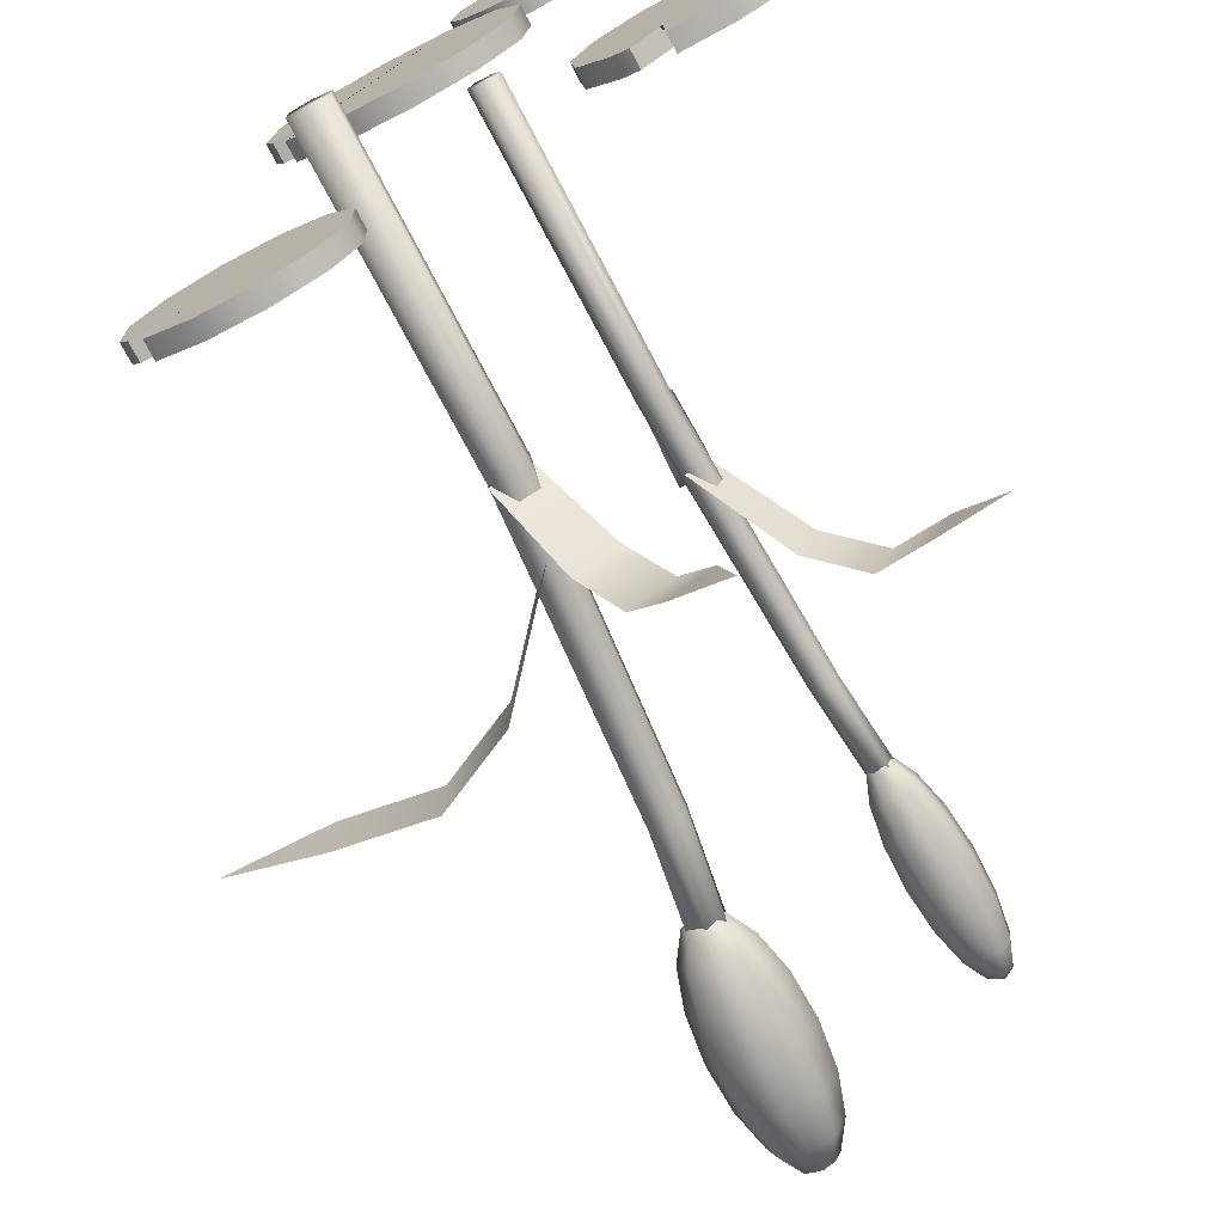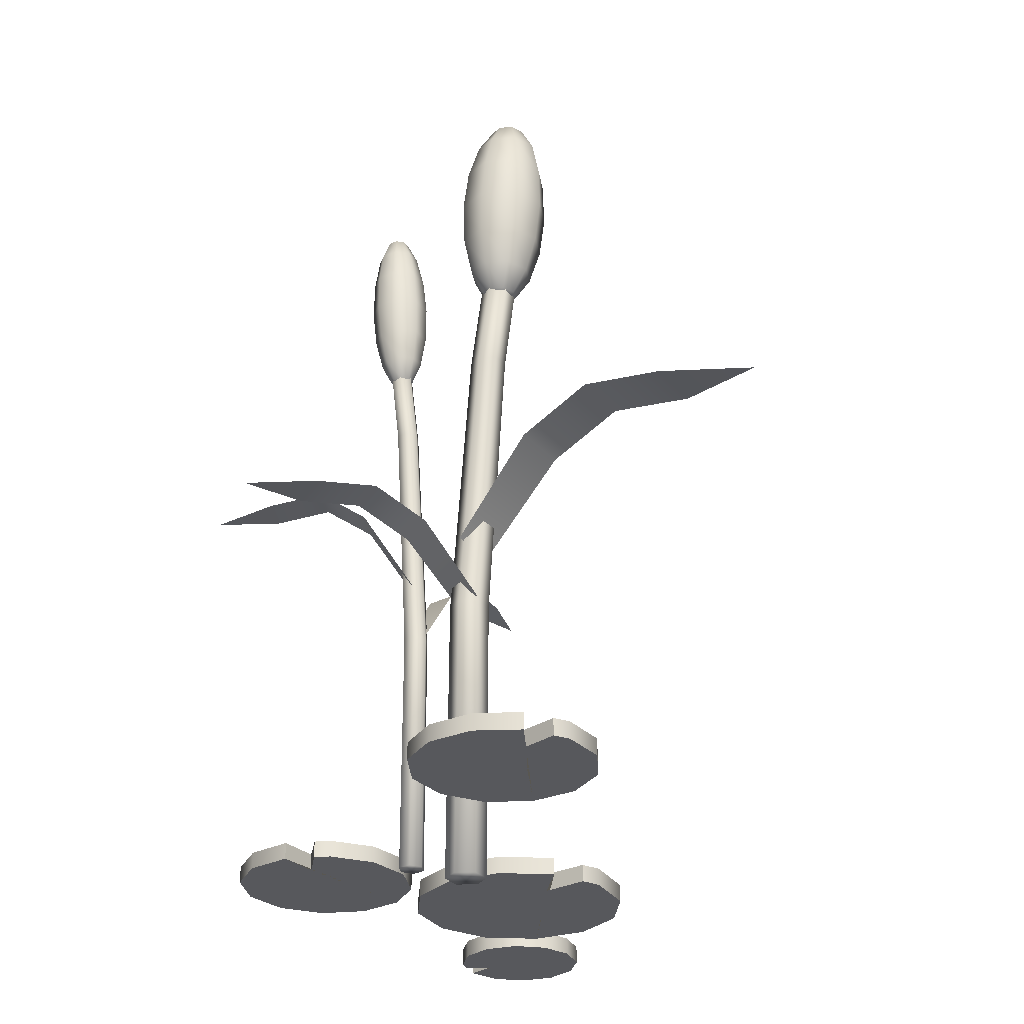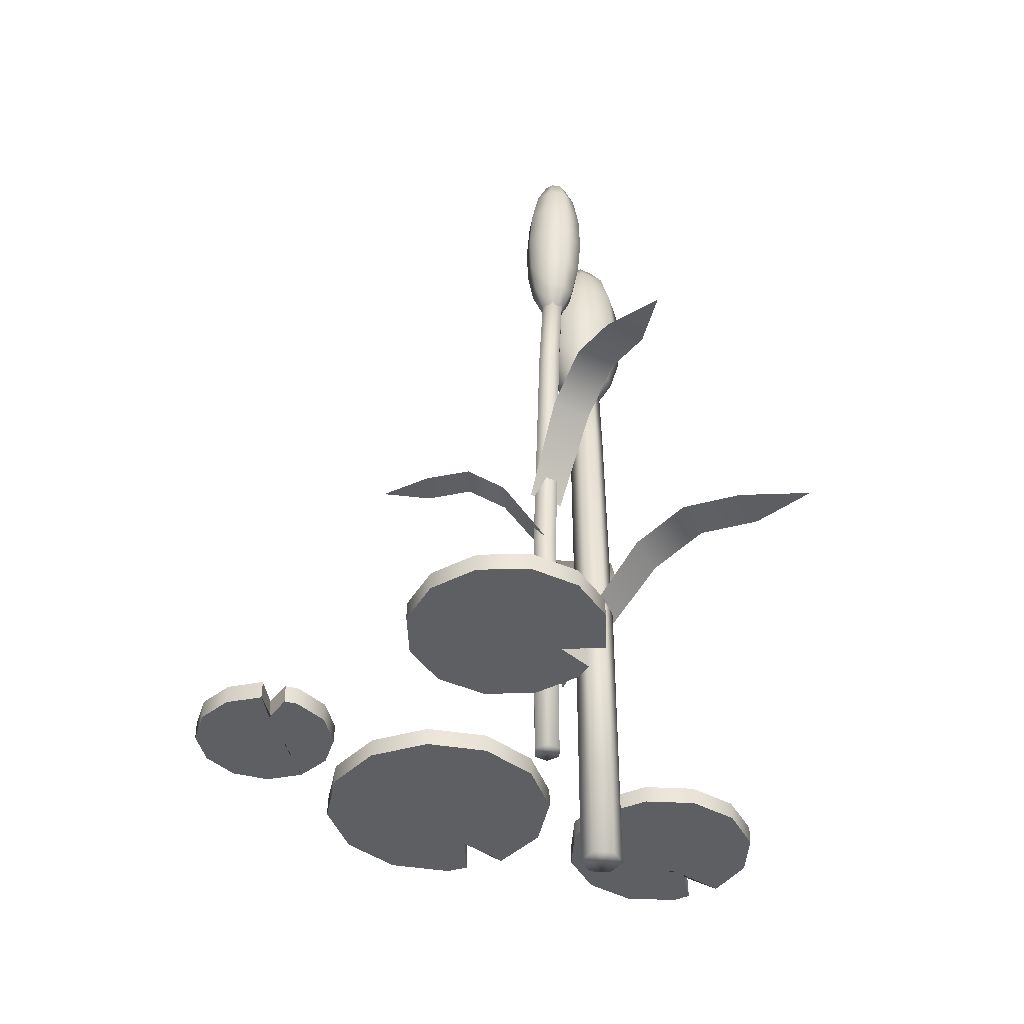
<metadata>
{"format":"obj","ext":"obj","renderer":"f3d","projection":"perspective","resolution":1024,"background":"white","views":[{"elev":-72.6,"azim":27.6,"up":"+Z"},{"elev":-28.6,"azim":-147.6,"up":"+Y"},{"elev":-41.9,"azim":85.8,"up":"+Y"}]}
</metadata>
<code>
o Cylinder.013_Cylinder.031
v -1.61 0.26 -1.164
v -1.61 0.446 -1.164
v -2.125 0.26 -1.172
v -2.125 0.446 -1.172
v -2.567 0.26 -1.436
v -2.567 0.446 -1.436
v -2.818 0.26 -1.885
v -2.818 0.446 -1.885
v -2.81 0.26 -2.4
v -2.81 0.446 -2.4
v -2.546 0.26 -2.842
v -2.546 0.446 -2.842
v -2.097 0.26 -3.093
v -2.097 0.446 -3.093
v -1.582 0.26 -3.085
v -1.582 0.446 -3.085
v -1.14 0.26 -2.821
v -1.14 0.446 -2.821
v -0.8892 0.26 -2.372
v -0.8892 0.446 -2.372
v -0.8967 0.26 -1.857
v -0.8967 0.446 -1.857
v -1.161 0.26 -1.415
v -1.161 0.446 -1.415
v -2.298 0.446 -2.463
v -2.715 0.446 -2.558
v -2.715 0.26 -2.558
v -2.292 0.26 -2.45
v -0.02733 -0.26 1.441
v -0.02733 -0.07409 1.441
v -0.6194 -0.26 1.512
v -0.6194 -0.07409 1.512
v -1.168 -0.26 1.277
v -1.168 -0.07409 1.277
v -1.525 -0.26 0.7998
v -1.525 -0.07409 0.7998
v -1.596 -0.26 0.2078
v -1.596 -0.07409 0.2078
v -1.361 -0.26 -0.3404
v -1.361 -0.07409 -0.3404
v -0.8841 -0.26 -0.6978
v -0.8841 -0.07409 -0.6978
v -0.2921 -0.26 -0.7688
v -0.2921 -0.07409 -0.7688
v 0.2561 -0.26 -0.5342
v 0.2561 -0.07409 -0.5342
v 0.6135 -0.26 -0.05697
v 0.6135 -0.07409 -0.05697
v 0.6845 -0.26 0.5351
v 0.6845 -0.07409 0.5351
v 0.4499 -0.26 1.083
v 0.4499 -0.07409 1.083
v -1.018 -0.07409 0.05696
v -1.511 -0.07409 0.01179
v -1.511 -0.26 0.01224
v -1.008 -0.26 0.06995
v 0.0661 -0.26 1.781
v 0.0661 -0.07409 1.781
v 0.326 -0.26 1.539
v 0.326 -0.07409 1.539
v 0.6718 -0.26 1.46
v 0.6718 -0.07409 1.46
v 1.011 -0.26 1.564
v 1.011 -0.07409 1.564
v 1.252 -0.26 1.824
v 1.252 -0.07409 1.824
v 1.332 -0.26 2.17
v 1.332 -0.07409 2.17
v 1.227 -0.26 2.509
v 1.227 -0.07409 2.509
v 0.9675 -0.26 2.751
v 0.9675 -0.07409 2.751
v 0.6217 -0.26 2.83
v 0.6217 -0.07409 2.83
v 0.2826 -0.26 2.726
v 0.2826 -0.07409 2.726
v 0.04105 -0.26 2.466
v 0.04105 -0.07409 2.466
v -0.03819 -0.26 2.12
v -0.03819 -0.07409 2.12
v 1.027 -0.07409 2.099
v 1.28 -0.07409 1.948
v 1.28 -0.26 1.948
v 1.018 -0.26 2.096
v 1.49 0.26 0.7572
v 1.49 0.446 0.7572
v 1.073 0.26 0.4557
v 1.073 0.446 0.4557
v 0.8619 0.26 -0.014
v 0.8619 0.446 -0.014
v 0.9143 0.26 -0.5261
v 0.9143 0.446 -0.5261
v 1.216 0.26 -0.9435
v 1.216 0.446 -0.9435
v 1.685 0.26 -1.154
v 1.685 0.446 -1.154
v 2.198 0.26 -1.102
v 2.198 0.446 -1.102
v 2.615 0.26 -0.8003
v 2.615 0.446 -0.8003
v 2.826 0.26 -0.3306
v 2.826 0.446 -0.3306
v 2.773 0.26 0.1816
v 2.773 0.446 0.1816
v 2.472 0.26 0.5989
v 2.472 0.446 0.5989
v 2.002 0.26 0.8096
v 2.002 0.446 0.8096
v 1.671 0.446 -0.7011
v 1.384 0.446 -1.018
v 1.384 0.26 -1.018
v 1.669 0.26 -0.6871
v 0.6948 7.369 -0.531
v 0.5931 8.485 -0.8559
v 0.5498 8.405 -0.7318
v 0.5052 8.167 -0.6225
v 0.4663 7.807 -0.5448
v 0.439 7.381 -0.5105
v 0.4273 6.953 -0.5247
v 0.4331 6.588 -0.5854
v 0.4555 6.342 -0.6832
v 0.475 8.406 -0.7955
v 0.367 8.17 -0.7403
v 0.2857 7.812 -0.6986
v 0.2435 7.386 -0.6769
v 0.2467 6.958 -0.6785
v 0.2948 6.592 -0.7031
v 0.3807 6.344 -0.7469
v 0.491 6.253 -0.8034
v 0.4671 8.405 -0.8934
v 0.3525 8.167 -0.9212
v 0.2667 7.807 -0.9351
v 0.2229 7.381 -0.9329
v 0.2277 6.953 -0.9149
v 0.2803 6.588 -0.884
v 0.3728 6.342 -0.8449
v 0.5308 8.4 -0.9682
v 0.4701 8.158 -1.059
v 0.4205 7.796 -1.116
v 0.3893 7.369 -1.128
v 0.3814 6.942 -1.096
v 0.398 6.58 -1.022
v 0.4365 6.338 -0.9197
v 0.6287 8.395 -0.9761
v 0.6511 8.149 -1.074
v 0.6569 7.785 -1.135
v 0.6452 7.357 -1.149
v 0.6178 6.93 -1.114
v 0.5789 6.571 -1.037
v 0.5344 6.333 -0.9275
v 0.7035 8.393 -0.9124
v 0.7893 8.146 -0.9562
v 0.8375 7.78 -0.9808
v 0.8407 7.352 -0.9824
v 0.7984 6.926 -0.9607
v 0.7171 6.568 -0.919
v 0.6092 6.331 -0.8638
v 0.7114 8.395 -0.8144
v 0.8038 8.149 -0.7753
v 0.8565 7.785 -0.7444
v 0.8612 7.357 -0.7264
v 0.8174 6.931 -0.7242
v 0.7317 6.571 -0.7381
v 0.617 6.333 -0.7659
v 0.6477 8.4 -0.7396
v 0.6862 8.158 -0.637
v 0.7027 7.796 -0.5638
v 0.6637 6.942 -0.5436
v 0.614 6.58 -0.5999
v 0.5534 6.338 -0.6911
v 0.332 0.000611 -0.5664
v 0.6115 6.96 -0.7201
v 0.1865 0.000612 -0.5772
v 0.483 6.96 -0.7296
v 0.1231 0.000612 -0.7086
v 0.427 6.96 -0.8457
v 0.2052 0.000612 -0.8292
v 0.4996 6.96 -0.9522
v 0.3508 0.000611 -0.8184
v 0.6281 6.96 -0.9427
v 0.4141 0.000612 -0.687
v 0.684 6.96 -0.8266
v 0.4692 5.53 -0.6481
v 0.3376 5.529 -0.6578
v 0.2803 5.529 -0.7766
v 0.3546 5.53 -0.8857
v 0.4862 5.53 -0.8759
v 0.5434 5.53 -0.7571
v 0.1946 2.782 -0.5828
v 0.1326 2.782 -0.7114
v 0.213 2.784 -0.8294
v 0.3553 2.784 -0.8188
v 0.4173 2.784 -0.6903
v 0.337 2.784 -0.5723
v 2.466 4.476 -1.757
v 0.2211 3.431 -0.8874
v 0.3874 3.431 -0.5425
v 1.771 4.571 -1.672
v 1.216 4.693 -1.404
v 0.7365 4.346 -1.171
v 0.9303 4.346 -0.7692
v 1.411 4.693 -0.9991
v 1.966 4.571 -1.267
v 0.09527 3.596 1.09
v 0.4299 2.817 -0.6747
v 0.146 2.817 -0.7054
v 0.3154 3.667 0.6162
v 0.3648 3.758 0.1593
v 0.4062 3.5 -0.2364
v 0.07533 3.5 -0.2722
v 0.03108 3.758 0.1231
v -0.0184 3.667 0.5801
v -1.368 7.839 -1.87
v -1.421 9.106 -1.363
v -1.283 9.017 -1.503
v -1.156 8.748 -1.622
v -1.059 8.341 -1.702
v -1.007 7.858 -1.73
v -1.009 7.371 -1.703
v -1.063 6.956 -1.624
v -1.162 6.676 -1.506
v -1.223 9.02 -1.367
v -1.045 8.753 -1.372
v -0.9146 8.348 -1.375
v -0.8512 7.865 -1.376
v -0.8647 7.378 -1.376
v -0.953 6.962 -1.374
v -1.103 6.679 -1.371
v -1.291 6.572 -1.366
v -1.276 9.017 -1.229
v -1.144 8.748 -1.116
v -1.043 8.341 -1.041
v -0.9907 7.857 -1.015
v -0.9936 7.371 -1.043
v -1.052 6.956 -1.119
v -1.156 6.676 -1.232
v -1.412 9.01 -1.169
v -1.394 8.735 -1.006
v -1.37 8.324 -0.8969
v -1.344 7.839 -0.8591
v -1.32 7.354 -0.8982
v -1.301 6.943 -1.008
v -1.291 6.669 -1.173
v -1.549 9.003 -1.223
v -1.648 8.722 -1.105
v -1.703 8.307 -1.026
v -1.704 7.821 -0.9988
v -1.653 7.337 -1.027
v -1.556 6.93 -1.107
v -1.429 6.662 -1.226
v -1.609 9 -1.358
v -1.759 8.717 -1.355
v -1.847 8.3 -1.353
v -1.861 7.813 -1.353
v -1.797 7.33 -1.354
v -1.667 6.925 -1.357
v -1.489 6.659 -1.362
v -1.556 9.003 -1.496
v -1.66 8.722 -1.61
v -1.718 8.307 -1.686
v -1.721 7.821 -1.713
v -1.668 7.337 -1.687
v -1.568 6.93 -1.612
v -1.435 6.662 -1.5
v -1.421 9.01 -1.556
v -1.41 8.735 -1.721
v -1.392 8.324 -1.831
v -1.342 7.354 -1.832
v -1.318 6.943 -1.723
v -1.3 6.669 -1.559
v -0.8985 -0.5206 -1.584
v -1.378 7.376 -1.559
v -0.7081 -0.5206 -1.474
v -1.21 7.376 -1.462
v -0.7081 -0.5206 -1.255
v -1.21 7.376 -1.267
v -0.8985 -0.5206 -1.145
v -1.378 7.376 -1.17
v -1.089 -0.5206 -1.255
v -1.547 7.376 -1.267
v -1.089 -0.5206 -1.474
v -1.547 7.376 -1.462
v -1.138 5.753 -1.563
v -0.966 5.752 -1.464
v -0.966 5.752 -1.265
v -1.138 5.753 -1.166
v -1.31 5.753 -1.265
v -1.31 5.753 -1.464
v -0.7227 2.635 -1.472
v -0.7227 2.635 -1.257
v -0.9091 2.637 -1.149
v -1.095 2.638 -1.257
v -1.095 2.638 -1.472
v -0.9091 2.637 -1.579
v -4.574 4.557 -1.364
v -0.9581 3.371 -1.076
v -0.9581 3.371 -1.653
v -3.575 4.664 -1.025
v -2.647 4.803 -1.025
v -1.843 4.41 -1.028
v -1.843 4.41 -1.701
v -2.647 4.803 -1.703
v -3.575 4.664 -1.703
v 0.5066 3.559 -3.677
v -1.102 2.674 -1.501
v -0.7371 2.674 -1.274
v -0.1019 3.639 -3.178
v -0.4682 3.743 -2.59
v -0.7833 3.449 -2.081
v -0.3576 3.449 -1.815
v -0.03886 3.743 -2.323
v 0.3274 3.639 -2.911
v -1.61 0.26 -1.164
v -2.125 0.26 -1.172
v -2.125 0.446 -1.172
v -1.61 0.446 -1.164
v -2.567 0.26 -1.436
v -2.567 0.446 -1.436
v -2.818 0.26 -1.885
v -2.818 0.446 -1.885
v -2.81 0.26 -2.4
v -2.81 0.446 -2.4
v -2.715 0.446 -2.558
v -2.715 0.446 -2.558
v -2.546 0.446 -2.842
v -2.546 0.446 -2.842
v -2.546 0.26 -2.842
v -2.546 0.26 -2.842
v -2.097 0.26 -3.093
v -2.097 0.446 -3.093
v -1.582 0.26 -3.085
v -1.582 0.446 -3.085
v -1.14 0.26 -2.821
v -1.14 0.446 -2.821
v -0.8892 0.26 -2.372
v -0.8892 0.446 -2.372
v -0.8967 0.26 -1.857
v -0.8967 0.446 -1.857
v -1.161 0.26 -1.415
v -1.161 0.446 -1.415
v -2.298 0.446 -2.463
v -2.298 0.446 -2.463
v -2.715 0.26 -2.558
v -2.715 0.26 -2.558
v -2.292 0.26 -2.45
v -2.292 0.26 -2.45
v -0.02733 -0.26 1.441
v -0.6194 -0.26 1.512
v -0.6194 -0.07409 1.512
v -0.02733 -0.07409 1.441
v -1.168 -0.26 1.277
v -1.168 -0.07409 1.277
v -1.525 -0.26 0.7998
v -1.525 -0.07409 0.7998
v -1.596 -0.26 0.2078
v -1.596 -0.07409 0.2078
v -1.511 -0.07409 0.01179
v -1.511 -0.07409 0.01179
v -1.361 -0.07409 -0.3404
v -1.361 -0.07409 -0.3404
v -1.361 -0.26 -0.3404
v -1.361 -0.26 -0.3404
v -0.8841 -0.26 -0.6978
v -0.8841 -0.07409 -0.6978
v -0.2921 -0.26 -0.7688
v -0.2921 -0.07409 -0.7688
v 0.2561 -0.26 -0.5342
v 0.2561 -0.07409 -0.5342
v 0.6135 -0.26 -0.05697
v 0.6135 -0.07409 -0.05697
v 0.6845 -0.26 0.5351
v 0.6845 -0.07409 0.5351
v 0.4499 -0.26 1.083
v 0.4499 -0.07409 1.083
v -1.018 -0.07409 0.05696
v -1.018 -0.07409 0.05696
v -1.511 -0.26 0.01224
v -1.511 -0.26 0.01224
v -1.008 -0.26 0.06995
v -1.008 -0.26 0.06995
v 0.0661 -0.26 1.781
v 0.326 -0.26 1.539
v 0.326 -0.07409 1.539
v 0.0661 -0.07409 1.781
v 0.6718 -0.26 1.46
v 0.6718 -0.07409 1.46
v 1.011 -0.26 1.564
v 1.011 -0.07409 1.564
v 1.252 -0.26 1.824
v 1.252 -0.07409 1.824
v 1.28 -0.07409 1.948
v 1.28 -0.07409 1.948
v 1.332 -0.07409 2.17
v 1.332 -0.07409 2.17
v 1.332 -0.26 2.17
v 1.332 -0.26 2.17
v 1.227 -0.26 2.509
v 1.227 -0.07409 2.509
v 0.9675 -0.26 2.751
v 0.9675 -0.07409 2.751
v 0.6217 -0.26 2.83
v 0.6217 -0.07409 2.83
v 0.2826 -0.26 2.726
v 0.2826 -0.07409 2.726
v 0.04105 -0.26 2.466
v 0.04105 -0.07409 2.466
v -0.03819 -0.26 2.12
v -0.03819 -0.07409 2.12
v 1.027 -0.07409 2.099
v 1.027 -0.07409 2.099
v 1.28 -0.26 1.948
v 1.28 -0.26 1.948
v 1.018 -0.26 2.096
v 1.018 -0.26 2.096
v 1.49 0.26 0.7572
v 1.073 0.26 0.4557
v 1.073 0.446 0.4557
v 1.49 0.446 0.7572
v 0.8619 0.26 -0.014
v 0.8619 0.446 -0.014
v 0.9143 0.26 -0.5261
v 0.9143 0.446 -0.5261
v 1.216 0.26 -0.9435
v 1.216 0.446 -0.9435
v 1.384 0.446 -1.018
v 1.384 0.446 -1.018
v 1.685 0.446 -1.154
v 1.685 0.446 -1.154
v 1.685 0.26 -1.154
v 1.685 0.26 -1.154
v 2.198 0.26 -1.102
v 2.198 0.446 -1.102
v 2.615 0.26 -0.8003
v 2.615 0.446 -0.8003
v 2.826 0.26 -0.3306
v 2.826 0.446 -0.3306
v 2.773 0.26 0.1816
v 2.773 0.446 0.1816
v 2.472 0.26 0.5989
v 2.472 0.446 0.5989
v 2.002 0.26 0.8096
v 2.002 0.446 0.8096
v 1.671 0.446 -0.7011
v 1.671 0.446 -0.7011
v 1.384 0.26 -1.018
v 1.384 0.26 -1.018
v 1.669 0.26 -0.6871
v 1.669 0.26 -0.6871
f 313 316 315 314
f 314 315 318 317
f 317 318 320 319
f 319 320 322 321
f 321 322 323 343
f 327 325 330 329
f 329 330 332 331
f 331 332 334 333
f 333 334 336 335
f 335 336 338 337
f 16 14 340 22
f 337 338 24 339
f 339 24 316 313
f 18 16 22 20
f 14 341 2 340
f 4 2 341 10
f 6 4 10 8
f 15 17 19 21
f 13 15 21 23
f 328 13 23 1 345
f 1 3 9 344 345
f 3 5 7 9
f 11 346 342 326
f 27 324 25 28
f 341 14 12
f 10 341 26
f 347 350 349 348
f 348 349 352 351
f 351 352 354 353
f 353 354 356 355
f 355 356 357 377
f 361 359 364 363
f 363 364 366 365
f 365 366 368 367
f 367 368 370 369
f 369 370 372 371
f 44 42 374 50
f 371 372 52 373
f 373 52 350 347
f 46 44 50 48
f 42 375 30 374
f 32 30 375 38
f 34 32 38 36
f 43 45 47 49
f 41 43 49 51
f 362 41 51 29 379
f 29 31 37 378 379
f 31 33 35 37
f 39 380 376 360
f 55 358 53 56
f 375 42 40
f 38 375 54
f 381 384 383 382
f 382 383 386 385
f 385 386 388 387
f 387 388 390 389
f 389 390 391 411
f 395 393 398 397
f 397 398 400 399
f 399 400 402 401
f 401 402 404 403
f 403 404 406 405
f 72 70 408 78
f 405 406 80 407
f 407 80 384 381
f 74 72 78 76
f 70 409 58 408
f 60 58 409 66
f 62 60 66 64
f 71 73 75 77
f 69 71 77 79
f 396 69 79 57 413
f 57 59 65 412 413
f 59 61 63 65
f 67 414 410 394
f 83 392 81 84
f 409 70 68
f 66 409 82
f 415 418 417 416
f 416 417 420 419
f 419 420 422 421
f 421 422 424 423
f 423 424 425 445
f 429 427 432 431
f 431 432 434 433
f 433 434 436 435
f 435 436 438 437
f 437 438 440 439
f 100 98 442 106
f 439 440 108 441
f 441 108 418 415
f 102 100 106 104
f 98 443 86 442
f 88 86 443 94
f 90 88 94 92
f 99 101 103 105
f 97 99 105 107
f 430 97 107 85 447
f 85 87 93 446 447
f 87 89 91 93
f 95 448 444 428
f 111 426 109 112
f 443 98 96
f 94 443 110
f 166 165 115 116
f 170 169 120 121
f 168 113 118 119
f 167 166 116 117
f 165 114 115
f 129 170 121
f 169 168 119 120
f 113 167 117 118
f 119 118 125 126
f 117 116 123 124
f 115 114 122
f 129 121 128
f 120 119 126 127
f 118 117 124 125
f 116 115 122 123
f 121 120 127 128
f 129 128 136
f 127 126 134 135
f 125 124 132 133
f 123 122 130 131
f 128 127 135 136
f 126 125 133 134
f 124 123 131 132
f 122 114 130
f 133 132 139 140
f 131 130 137 138
f 136 135 142 143
f 134 133 140 141
f 132 131 138 139
f 130 114 137
f 129 136 143
f 135 134 141 142
f 143 142 149 150
f 141 140 147 148
f 139 138 145 146
f 137 114 144
f 129 143 150
f 142 141 148 149
f 140 139 146 147
f 138 137 144 145
f 146 145 152 153
f 144 114 151
f 129 150 157
f 149 148 155 156
f 147 146 153 154
f 145 144 151 152
f 150 149 156 157
f 148 147 154 155
f 129 157 164
f 156 155 162 163
f 154 153 160 161
f 152 151 158 159
f 157 156 163 164
f 155 154 161 162
f 153 152 159 160
f 151 114 158
f 159 158 165 166
f 164 163 169 170
f 162 161 113 168
f 160 159 166 167
f 158 114 165
f 129 164 170
f 163 162 168 169
f 161 160 167 113
f 183 172 174 184
f 184 174 176 185
f 185 176 178 186
f 186 178 180 187
f 180 178 172 182
f 187 180 182 188
f 188 182 172 183
f 177 179 181 171
f 193 188 183 194
f 192 187 188 193
f 191 186 187 192
f 190 185 186 191
f 189 184 185 190
f 194 183 184 189
f 171 194 189 173
f 173 189 190 175
f 175 190 191 177
f 177 191 192 179
f 179 192 193 181
f 181 193 194 171
f 174 172 178 176
f 171 173 175 177
f 200 196 197 201
f 195 198 203
f 198 199 202 203
f 199 200 201 202
f 209 205 206 210
f 204 207 212
f 207 208 211 212
f 208 209 210 211
f 266 265 215 216
f 270 269 220 221
f 268 213 218 219
f 267 266 216 217
f 265 214 215
f 229 270 221
f 269 268 219 220
f 213 267 217 218
f 219 218 225 226
f 217 216 223 224
f 215 214 222
f 229 221 228
f 220 219 226 227
f 218 217 224 225
f 216 215 222 223
f 221 220 227 228
f 229 228 236
f 227 226 234 235
f 225 224 232 233
f 223 222 230 231
f 228 227 235 236
f 226 225 233 234
f 224 223 231 232
f 222 214 230
f 233 232 239 240
f 231 230 237 238
f 236 235 242 243
f 234 233 240 241
f 232 231 238 239
f 230 214 237
f 229 236 243
f 235 234 241 242
f 243 242 249 250
f 241 240 247 248
f 239 238 245 246
f 237 214 244
f 229 243 250
f 242 241 248 249
f 240 239 246 247
f 238 237 244 245
f 246 245 252 253
f 244 214 251
f 229 250 257
f 249 248 255 256
f 247 246 253 254
f 245 244 251 252
f 250 249 256 257
f 248 247 254 255
f 229 257 264
f 256 255 262 263
f 254 253 260 261
f 252 251 258 259
f 257 256 263 264
f 255 254 261 262
f 253 252 259 260
f 251 214 258
f 259 258 265 266
f 264 263 269 270
f 262 261 213 268
f 260 259 266 267
f 258 214 265
f 229 264 270
f 263 262 268 269
f 261 260 267 213
f 283 272 274 284
f 284 274 276 285
f 285 276 278 286
f 286 278 280 287
f 280 278 272 282
f 287 280 282 288
f 288 282 272 283
f 277 279 281 271
f 293 288 283 294
f 292 287 288 293
f 291 286 287 292
f 290 285 286 291
f 289 284 285 290
f 294 283 284 289
f 271 294 289 273
f 273 289 290 275
f 275 290 291 277
f 277 291 292 279
f 279 292 293 281
f 281 293 294 271
f 274 272 278 276
f 271 273 275 277
f 300 296 297 301
f 295 298 303
f 298 299 302 303
f 299 300 301 302
f 309 305 306 310
f 304 307 312
f 307 308 311 312
f 308 309 310 311

</code>
